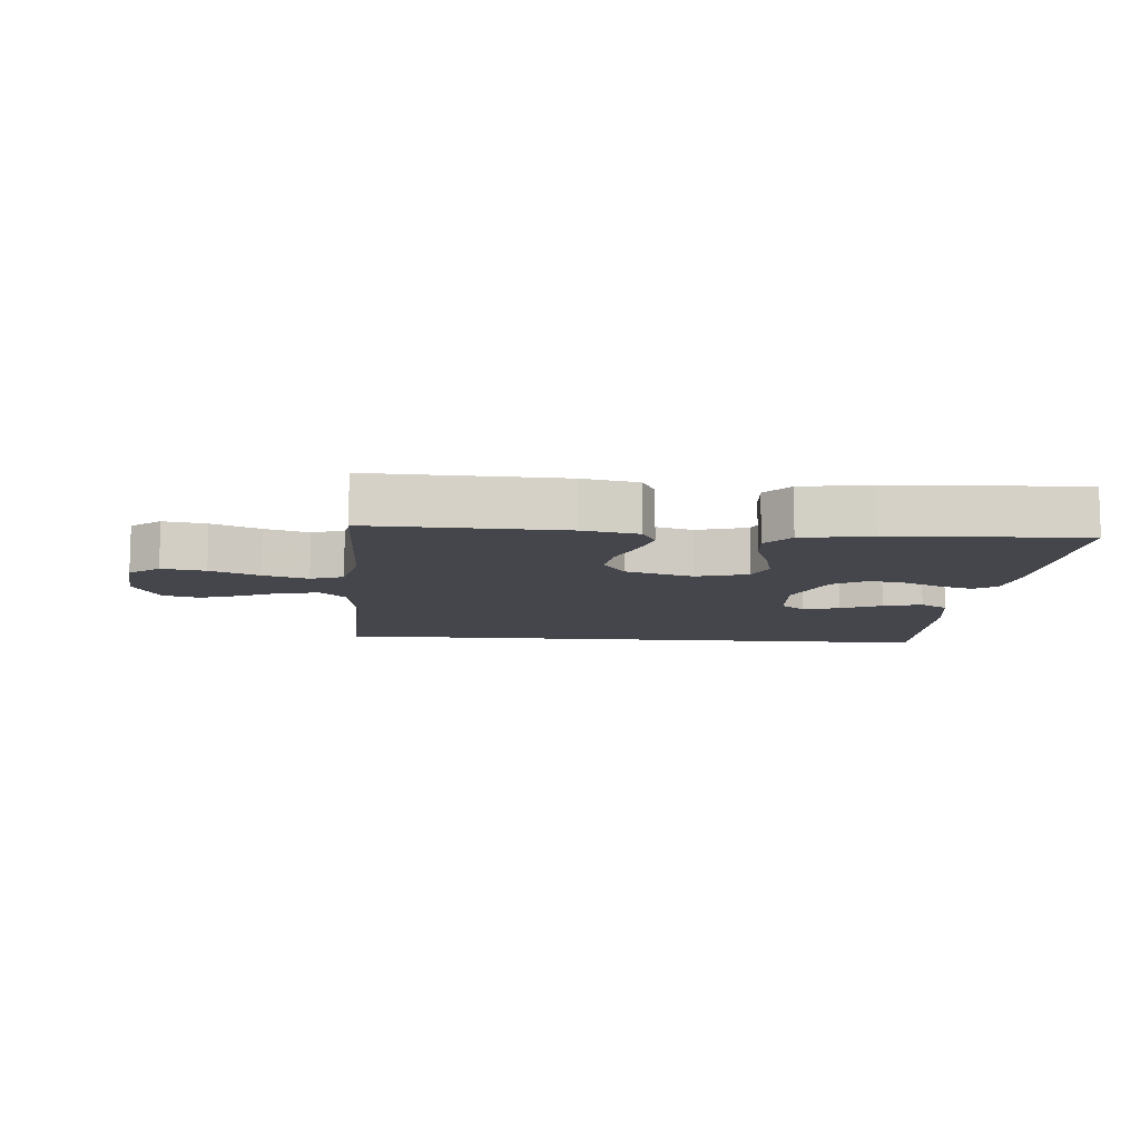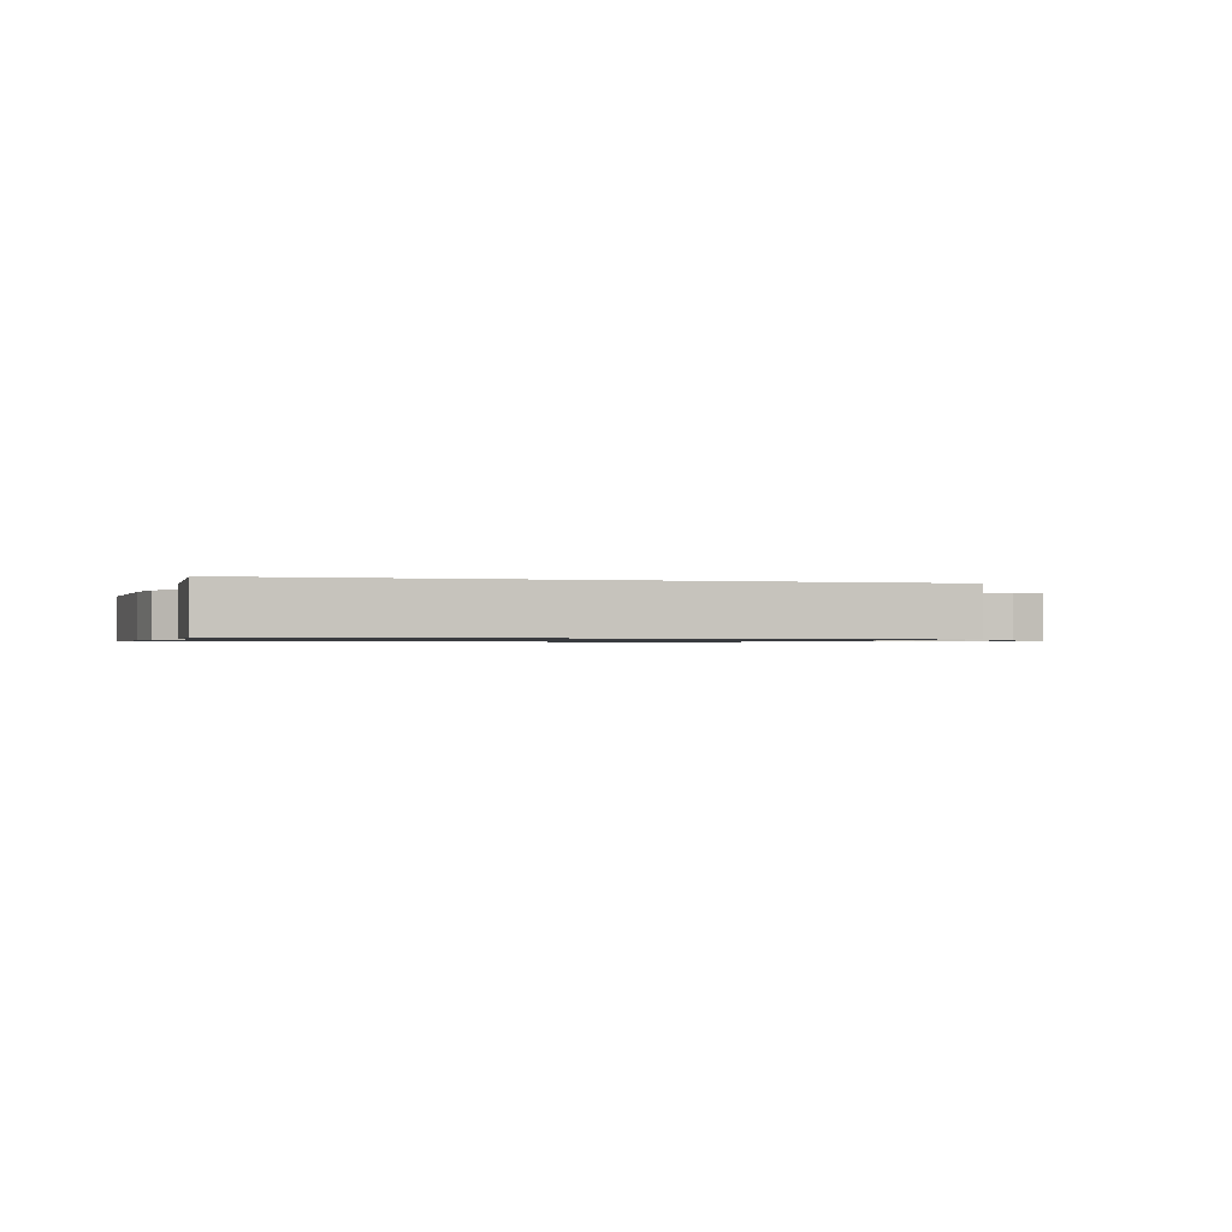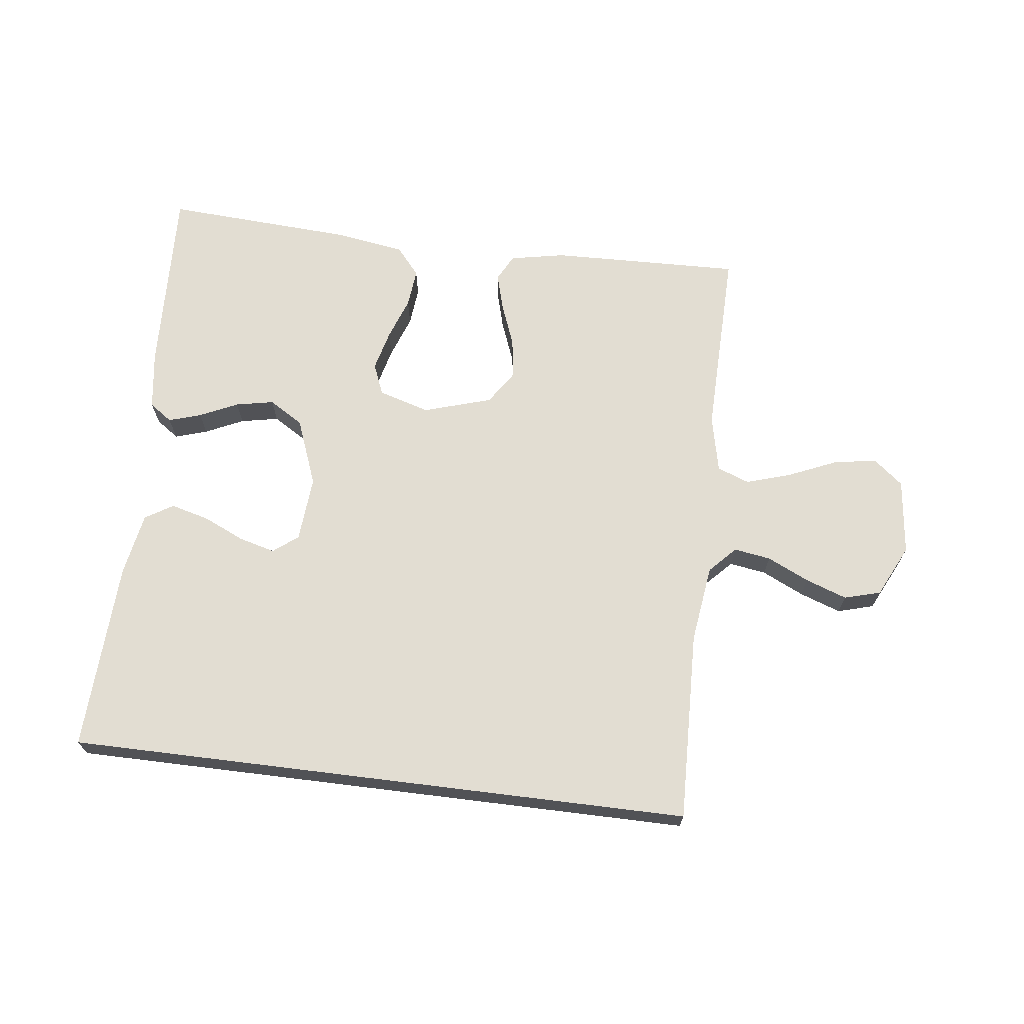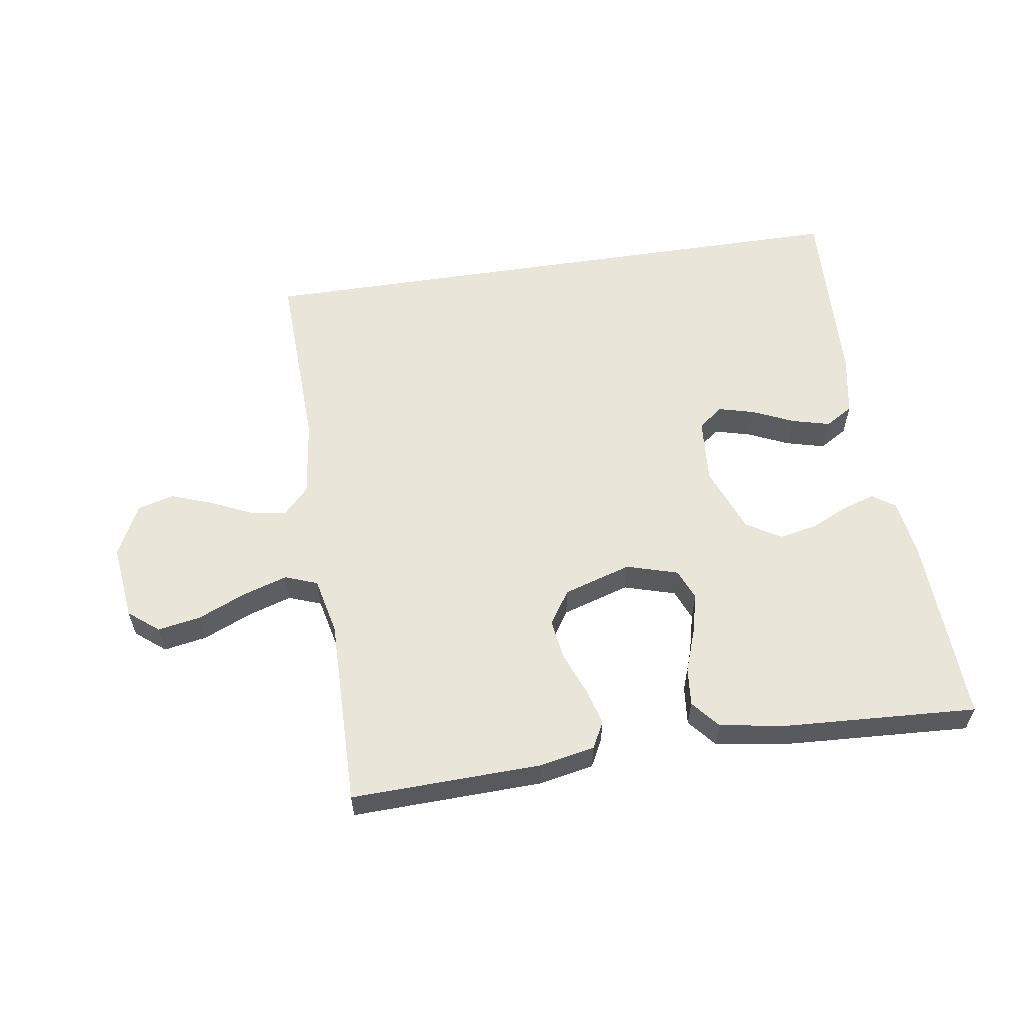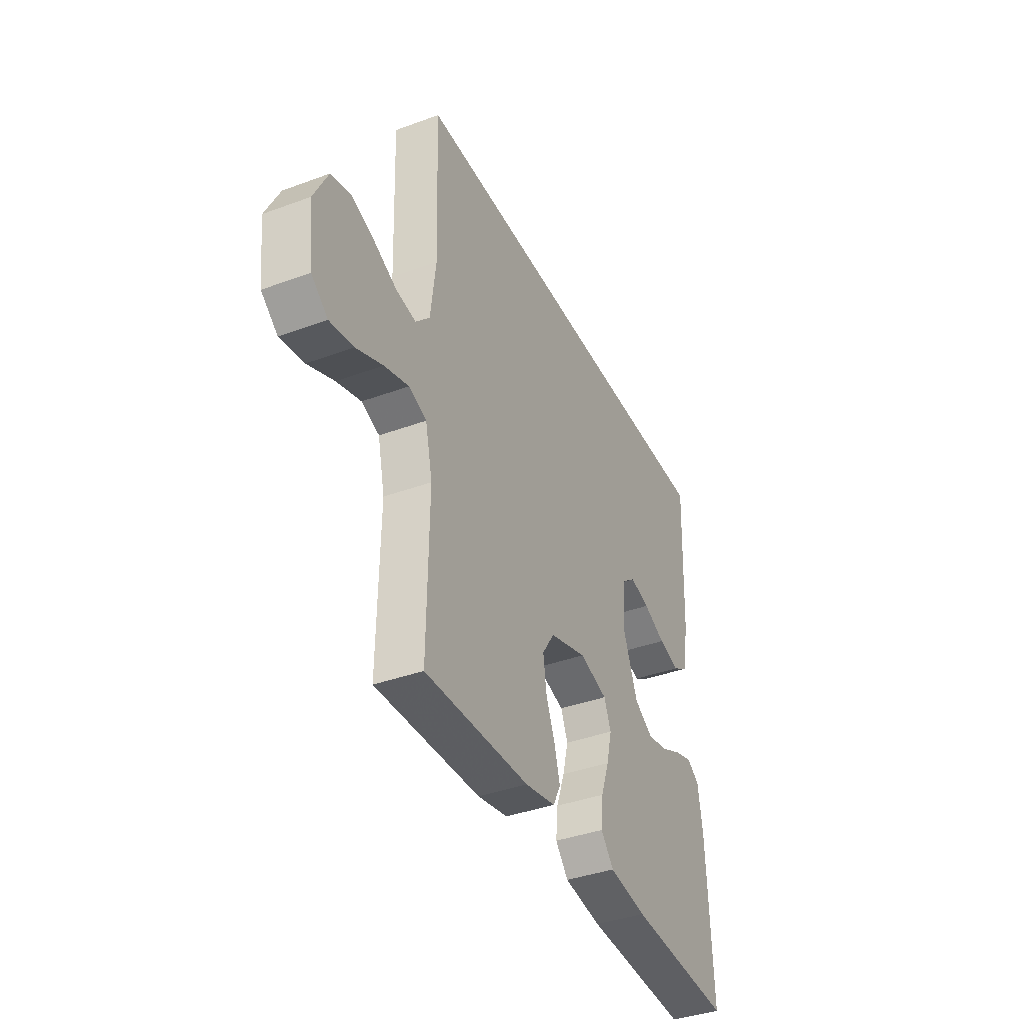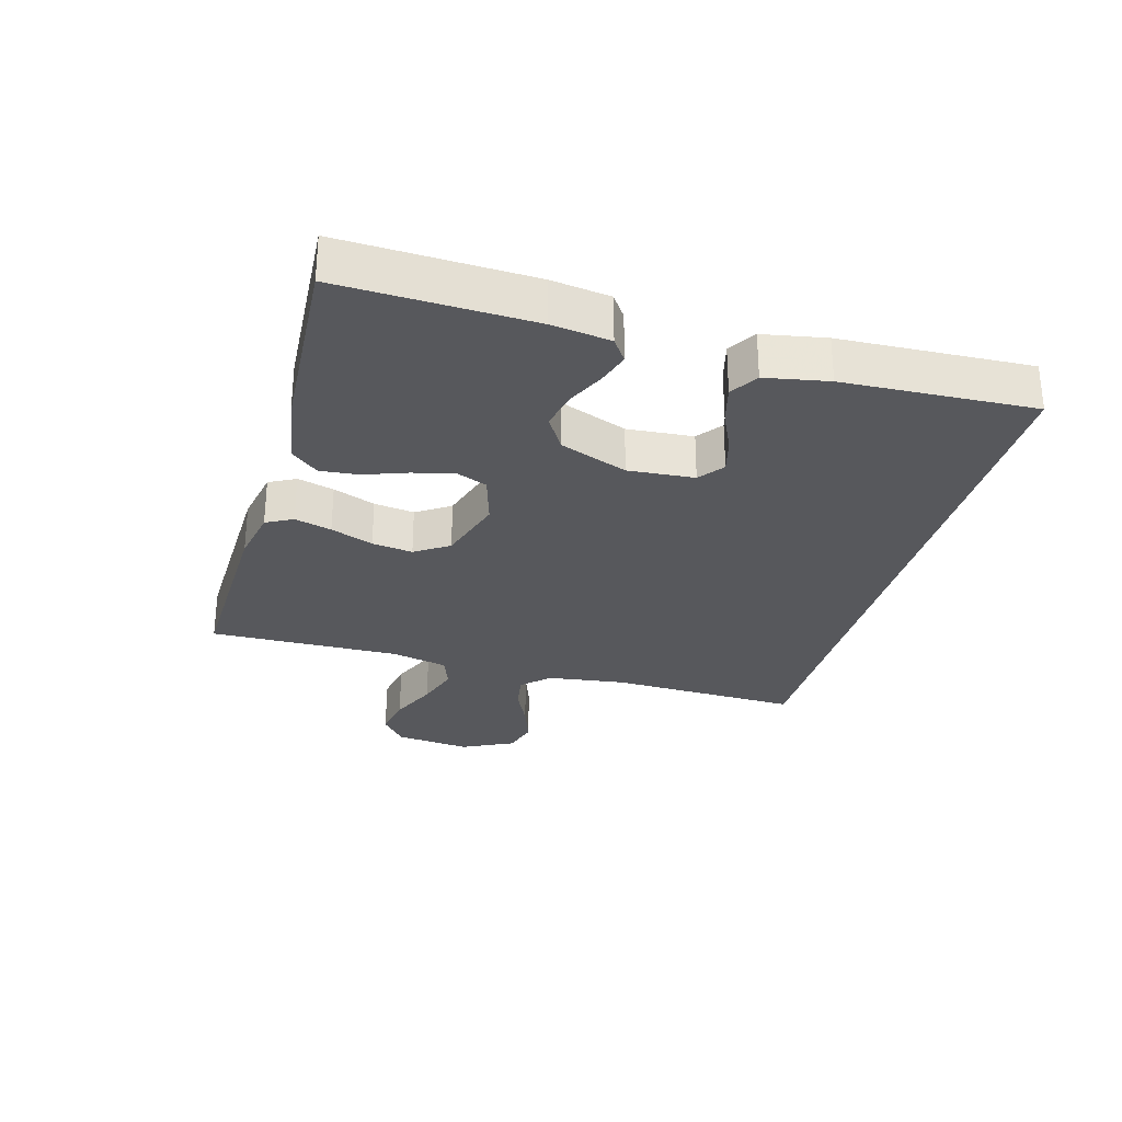
<metadata>
{"format":"obj","ext":"obj","renderer":"f3d","projection":"perspective","resolution":1024,"background":"white","views":[{"elev":-10.1,"azim":175.3,"up":"+Y"},{"elev":-0.9,"azim":-15.8,"up":"+Y"},{"elev":68.3,"azim":7.1,"up":"+Y"},{"elev":58.1,"azim":171.3,"up":"+Y"},{"elev":-38.9,"azim":114.8,"up":"+Z"},{"elev":-28.8,"azim":-105.5,"up":"+Y"}]}
</metadata>
<code>
v 0.509 0.07 0.5
v 0.499 0.07 0.2
v 0.515 0.07 0.077
v 0.555 0.07 0.035
v 0.613 0.07 0.044
v 0.679 0.07 0.075
v 0.744 0.07 0.098
v 0.801 0.07 0.082
v 0.841 0.07 0
v 0.827 0.07 -0.12
v 0.78 0.07 -0.158
v 0.712 0.07 -0.146
v 0.636 0.07 -0.113
v 0.566 0.07 -0.091
v 0.515 0.07 -0.11
v 0.495 0.07 -0.2
v 0.5 0.07 -0.5
v 0.2 0.07 -0.491
v 0.113 0.07 -0.474
v 0.091 0.07 -0.432
v 0.107 0.07 -0.374
v 0.133 0.07 -0.307
v 0.142 0.07 -0.243
v 0.107 0.07 -0.19
v 0 0.07 -0.157
v -0.081 0.07 -0.181
v -0.101 0.07 -0.23
v -0.085 0.07 -0.294
v -0.061 0.07 -0.361
v -0.055 0.07 -0.422
v -0.092 0.07 -0.466
v -0.2 0.07 -0.483
v -0.5 0.07 -0.5
v -0.488 0.07 -0.2
v -0.475 0.07 -0.108
v -0.439 0.07 -0.083
v -0.388 0.07 -0.099
v -0.328 0.07 -0.127
v -0.268 0.07 -0.139
v -0.214 0.07 -0.106
v -0.173 0.07 0
v -0.181 0.07 0.104
v -0.22 0.07 0.134
v -0.277 0.07 0.119
v -0.341 0.07 0.09
v -0.402 0.07 0.074
v -0.446 0.07 0.101
v -0.464 0.07 0.2
v -0.477 0.07 0.5
v 0.509 0 0.5
v 0.499 0 0.2
v 0.515 0 0.077
v 0.555 0 0.035
v 0.613 0 0.044
v 0.679 0 0.075
v 0.744 0 0.098
v 0.801 0 0.082
v 0.841 0 0
v 0.827 0 -0.12
v 0.78 0 -0.158
v 0.712 0 -0.146
v 0.636 0 -0.113
v 0.566 0 -0.091
v 0.515 0 -0.11
v 0.495 0 -0.2
v 0.5 0 -0.5
v 0.2 0 -0.491
v 0.113 0 -0.474
v 0.091 0 -0.432
v 0.107 0 -0.374
v 0.133 0 -0.307
v 0.142 0 -0.243
v 0.107 0 -0.19
v 0 0 -0.157
v -0.081 0 -0.181
v -0.101 0 -0.23
v -0.085 0 -0.294
v -0.061 0 -0.361
v -0.055 0 -0.422
v -0.092 0 -0.466
v -0.2 0 -0.483
v -0.5 0 -0.5
v -0.488 0 -0.2
v -0.475 0 -0.108
v -0.439 0 -0.083
v -0.388 0 -0.099
v -0.328 0 -0.127
v -0.268 0 -0.139
v -0.214 0 -0.106
v -0.173 0 0
v -0.181 0 0.104
v -0.22 0 0.134
v -0.277 0 0.119
v -0.341 0 0.09
v -0.402 0 0.074
v -0.446 0 0.101
v -0.464 0 0.2
v -0.477 0 0.5
f 48 49 1
f 47 48 1
f 46 47 1
f 45 46 1
f 44 45 1
f 43 44 1
f 42 43 1 2
f 41 42 2 3
f 40 41 3 4
f 39 40 4 5
f 36 37 38
f 35 36 38
f 34 35 38
f 33 34 38
f 32 33 38
f 31 32 38
f 30 31 38
f 29 30 38
f 28 29 38
f 27 28 38 39
f 26 27 39
f 25 26 39 5
f 20 21 22
f 19 20 22
f 18 19 22
f 17 18 22
f 16 17 22
f 15 16 22 23
f 14 15 23 24
f 11 12 13
f 10 11 13
f 9 10 13
f 8 9 13
f 7 8 13
f 6 7 13
f 5 6 13
f 5 13 14
f 5 14 24 25
f 50 98 97
f 50 97 96
f 50 96 95
f 50 95 94
f 50 94 93
f 50 93 92
f 51 50 92 91
f 52 51 91 90
f 53 52 90 89
f 54 53 89 88
f 87 86 85
f 87 85 84
f 87 84 83
f 87 83 82
f 87 82 81
f 87 81 80
f 87 80 79
f 87 79 78
f 87 78 77
f 88 87 77 76
f 88 76 75
f 54 88 75 74
f 71 70 69
f 71 69 68
f 71 68 67
f 71 67 66
f 71 66 65
f 72 71 65 64
f 73 72 64 63
f 62 61 60
f 62 60 59
f 62 59 58
f 62 58 57
f 62 57 56
f 62 56 55
f 62 55 54
f 63 62 54
f 74 73 63 54
f 1 50 51 2
f 2 51 52 3
f 3 52 53 4
f 4 53 54 5
f 5 54 55 6
f 6 55 56 7
f 7 56 57 8
f 8 57 58 9
f 9 58 59 10
f 10 59 60 11
f 11 60 61 12
f 12 61 62 13
f 13 62 63 14
f 14 63 64 15
f 15 64 65 16
f 16 65 66 17
f 17 66 67 18
f 18 67 68 19
f 19 68 69 20
f 20 69 70 21
f 21 70 71 22
f 22 71 72 23
f 23 72 73 24
f 24 73 74 25
f 25 74 75 26
f 26 75 76 27
f 27 76 77 28
f 28 77 78 29
f 29 78 79 30
f 30 79 80 31
f 31 80 81 32
f 32 81 82 33
f 33 82 83 34
f 34 83 84 35
f 35 84 85 36
f 36 85 86 37
f 37 86 87 38
f 38 87 88 39
f 39 88 89 40
f 40 89 90 41
f 41 90 91 42
f 42 91 92 43
f 43 92 93 44
f 44 93 94 45
f 45 94 95 46
f 46 95 96 47
f 47 96 97 48
f 48 97 98 49
f 49 98 50 1

</code>
